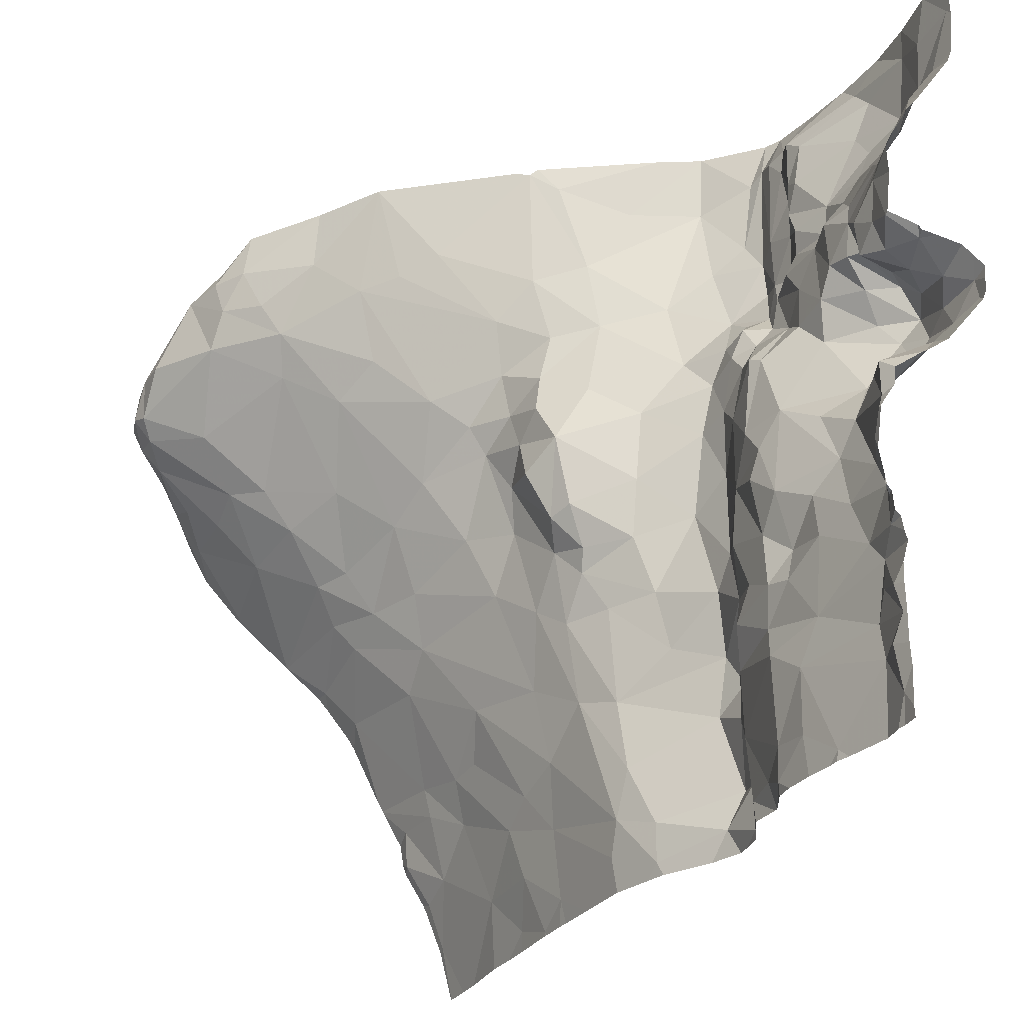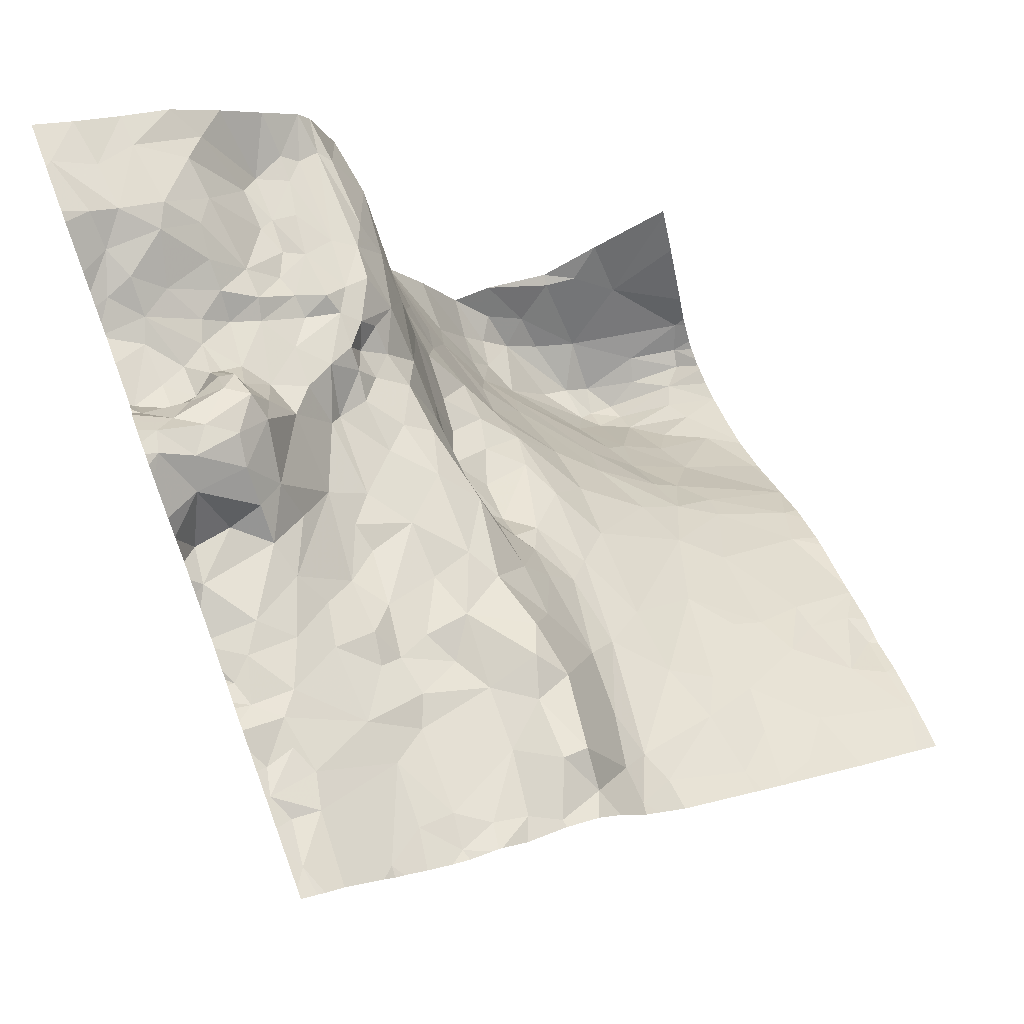
<metadata>
{"format":"obj","ext":"obj","renderer":"f3d","projection":"perspective","resolution":1024,"background":"white","views":[{"elev":-29.2,"azim":-88.3,"up":"+Y"},{"elev":70.4,"azim":-20.5,"up":"+Z"}]}
</metadata>
<code>
v 24.72 86.11 1.386
v 24.87 86.26 1.395
v 25.35 88.31 1.316
v 25.46 88.12 1.434
v 25.5 88.34 1.209
v 27.76 89.56 -3.303
v 28.03 89.81 -3.608
v 27.81 89.84 -3.384
v 26.06 89.18 1.01
v 25.97 89.39 1.059
v 25.76 89.03 1.25
v 25.57 84.87 0.8443
v 25.83 84.91 0.7083
v 25.58 85.34 0.855
v 24.94 85.56 1.338
v 24.7 85.29 1.409
v 25.04 85.37 1.303
v 24.75 87.57 2.072
v 24.79 87.73 2.057
v 25.91 88.43 1.032
v 26.05 88.65 0.9638
v 25.74 88.66 1.144
v 26.31 88.62 0.9163
v 26.41 88.81 0.9132
v 26.25 88.74 1.015
v 26.37 88.4 0.6628
v 26.43 88.53 0.8624
v 26.3 88.36 0.8702
v 29.09 88.51 -3.705
v 28.95 88.3 -3.427
v 29.43 88.32 -3.64
v 25.62 90.21 1.67
v 25.29 89.96 1.798
v 25.78 90.01 1.508
v 26.05 87.95 0.674
v 25.98 87.9 0.7471
v 26.05 87.35 0.6166
v 24.77 87.11 1.394
v 25.07 88.01 1.687
v 25.31 87.98 1.788
v 25.3 88.15 1.602
v 26.7 88.67 0.6071
v 26.59 88.84 0.8721
v 25.64 88.16 1.151
v 26.84 88.9 0.1475
v 26.79 89.16 0.4911
v 25.41 88.1 1.67
v 25.27 88.29 1.4
v 24.91 87.33 1.774
v 24.72 89.9 2.039
v 25.05 89.49 1.855
v 25.01 89.86 1.87
v 25.74 87.88 1.164
v 25.58 87.9 1.517
v 25.52 87.72 1.653
v 28.49 89.03 -4.004
v 28.6 89.08 -4.097
v 28.45 89.35 -4.009
v 24.92 87.85 1.878
v 24.93 88.08 1.517
v 24.93 88.3 1.447
v 24.7 88.19 1.504
v 25.28 88.55 1.329
v 25.11 88.42 1.347
v 29.68 88.73 -3.862
v 24.73 88.03 1.718
v 24.91 88.62 1.47
v 24.97 88.8 1.519
v 25.11 87.73 1.892
v 28.3 89.76 -3.733
v 28.64 89.69 -3.796
v 28.23 89.96 -3.484
v 28.81 89.1 -4.136
v 29.07 89.22 -4.038
v 28.65 89.32 -4.081
v 26.06 84.77 0.6527
v 26.31 84.74 0.5692
v 26.37 85.23 0.5412
v 24.98 87.52 1.927
v 25.31 87.62 1.814
v 24.78 85.92 1.388
v 26.41 88.19 0.575
v 26.56 88.35 0.5469
v 25.47 87.87 1.792
v 24.97 89.05 1.679
v 25.18 88.95 1.517
v 24.75 84.78 1.384
v 24.87 89.27 1.753
v 25.27 89.3 1.737
v 25.34 88.72 1.351
v 25.53 88.89 1.338
v 24.74 86.84 1.391
v 25.04 87.16 1.39
v 24.85 89.5 1.93
v 25 86.48 1.359
v 25.22 86.32 1.204
v 25.36 86.74 1.173
v 25.98 88.98 1.041
v 25.77 88.8 1.224
v 26.04 88.81 1.039
v 24.95 90.21 1.926
v 25.28 90.2 1.811
v 25.3 84.66 1.029
v 25.56 89.34 1.551
v 25.36 89.48 1.766
v 26.86 88.23 -0.447
v 26.79 87.98 -0.06952
v 26.85 87.82 -0.6893
v 25.91 86.48 0.6886
v 25.74 86.28 0.8677
v 25.86 86.08 0.7009
v 26.52 84.63 0.5895
v 25.28 87.41 1.699
v 25.46 87.34 1.396
v 25.78 87.37 0.839
v 25.8 84.66 0.6952
v 25.28 87.21 1.48
v 25.53 89.1 1.456
v 26.44 89.2 0.9017
v 26.61 89.11 0.853
v 26.58 89.94 0.8778
v 27.01 86.19 0.09831
v 26.73 86.49 0.4277
v 26.86 86.05 0.4701
v 26.53 90.21 1.033
v 26.3 89.93 1.022
v 26.42 89.89 0.9244
v 25.52 88.71 1.194
v 25.9 88.12 1.014
v 26.11 88.25 0.9646
v 25.95 89.71 1.107
v 25.68 89.54 1.477
v 26.27 90.2 1.233
v 25.82 85.55 0.6885
v 25.48 85.66 0.9763
v 26.3 89.72 0.9981
v 26.25 89.43 1.03
v 27.43 88.49 -1.634
v 27.31 89.43 -2.183
v 27.09 88.98 -1.126
v 26.9 88.8 -0.35
v 26.99 88.76 -0.7195
v 26.96 89.26 -0.8482
v 25.97 90.2 1.453
v 26.07 89.81 1.025
v 25.63 89.84 1.588
v 26.08 89.45 1.018
v 26.89 89.34 -0.4389
v 26.48 87.8 0.5086
v 26.28 88.02 0.6397
v 29.54 89.35 -3.926
v 29.51 89.2 -3.986
v 26.61 90.2 0.9226
v 26.75 88.36 0.2483
v 29.68 87.37 -2.906
v 29.56 87.09 -2.573
v 26.21 89.1 1.028
v 25.89 87.13 0.6903
v 26.28 87.05 0.5517
v 25.92 85.79 0.6928
v 26.22 85.97 0.5097
v 26.68 85.04 0.6077
v 26.67 85.5 0.5404
v 27.23 85.39 -0.2176
v 26.86 85.05 0.5615
v 27.14 84.95 -0.039
v 26.95 88.13 -0.8308
v 28.84 88.94 -4.067
v 28.86 88.76 -3.914
v 29.29 88.85 -3.946
v 29.38 88.64 -3.843
v 28.61 88.89 -3.961
v 28.79 90.07 -3.24
v 28.54 90.2 -3.225
v 28.53 90.11 -3.267
v 27.38 90.19 -2.526
v 27.38 89.73 -2.558
v 27.63 89.83 -3.14
v 27.93 90.04 -3.345
v 28 90.21 -3.115
v 27.67 90.19 -3.1
v 26.78 90.2 0.444
v 26.67 89.87 0.7978
v 26.77 90.2 0.1114
v 26.85 89.77 -0.1106
v 26.85 89.74 0.4228
v 27.09 89.6 -1.576
v 27.09 90.21 -2.042
v 26.98 90.2 -1.512
v 28.77 86.69 -1.844
v 28.97 87.19 -2.295
v 28.46 86.92 -1.728
v 29.64 87.82 -3.318
v 29.03 87.95 -3.104
v 26.83 87.14 0.2936
v 26.99 86.62 0.001625
v 26.94 87.04 -0.145
v 28.64 87.32 -2.126
v 28.57 87.65 -2.343
v 28.1 87.79 -1.938
v 27.42 87.73 -1.021
v 27.16 87.95 -0.9545
v 27.06 87.64 -0.911
v 27.26 85.9 -0.2807
v 27.18 86.59 -0.3281
v 28.17 88.14 -2.398
v 28.54 88.01 -2.788
v 26.84 87.46 -0.112
v 26.69 87.73 0.3636
v 26.97 88.4 -0.8004
v 27.6 89.5 -2.98
v 27.61 89.24 -2.818
v 27.8 88.96 -2.811
v 27.72 88.69 -2.356
v 27.43 88.26 -1.338
v 27.21 88.57 -1.089
v 27.22 88.23 -1.027
v 26.84 90.2 -0.8035
v 26.84 90.01 -0.6441
v 26.85 90.16 -0.8657
v 29.11 89.9 -3.387
v 26.32 87.62 0.5574
v 26.59 87.34 0.5112
v 26.63 88.1 0.4439
v 28.34 88.76 -3.484
v 27.89 89.29 -3.399
v 28.62 88.39 -3.295
v 27.07 87.03 -0.5034
v 27.06 87.27 -0.729
v 26.93 87.32 -0.5922
v 27.56 87.42 -1.005
v 27.47 88.04 -1.215
v 26.59 86.71 0.5135
v 26.3 86.62 0.5137
v 26.42 86.27 0.5491
v 29.18 85.86 -1.694
v 29.53 85.87 -1.907
v 29.61 85.62 -1.897
v 28.85 85.04 -1.211
v 27.47 88.89 -2.078
v 27.79 87.99 -1.705
v 26.81 90.2 -0.3461
v 26.77 85.8 0.5844
v 25.08 85.96 1.286
v 24.96 85.78 1.358
v 25.45 86.22 1.013
v 25.71 86.04 0.8213
v 24.74 85.49 1.37
v 28.58 84.71 -0.98
v 28.3 84.6 -0.8092
v 25.55 87.17 1.084
v 29.6 89.51 -3.745
v 26.94 85.63 0.4116
v 27.38 86.58 -0.6284
v 27.54 86.76 -0.8449
v 27.27 87.1 -0.7067
v 27.34 85.05 -0.3
v 27.97 85.25 -0.7406
v 27.82 85.69 -0.7572
v 29.32 85.4 -1.593
v 29.6 85.3 -1.719
v 29.63 84.96 -1.61
v 29.47 86.77 -2.317
v 29.14 86.06 -1.739
v 28.98 87.39 -2.466
v 28.79 87.64 -2.581
v 27.16 84.67 -0.03741
v 27.78 86.24 -0.8699
v 27.47 86 -0.5472
v 29.13 89.41 -3.929
v 27.17 86.88 -0.5105
v 28.53 86 -1.334
v 28.27 86.32 -1.312
v 28.14 85.57 -0.9469
v 26.85 84.77 0.4264
v 24.98 85.1 1.321
v 24.78 85.11 1.344
v 25.72 86.71 0.7689
v 25.5 86.55 0.9942
v 25.12 88.17 1.37
v 26.53 88.53 0.6967
v 26.3 88.22 0.7452
v 25.29 86.99 1.283
v 28.23 89.34 -3.889
v 26.7 89.34 0.7322
v 24.77 88.98 1.636
v 26.09 86.21 0.5972
v 29.37 89.05 -3.995
v 27.2 89.48 -1.871
v 27.82 87.51 -1.374
v 25.94 86.92 0.6249
v 26.38 85.71 0.5292
v 29.03 90.2 -3.01
v 28.44 88.31 -2.992
v 27.79 87.02 -1.151
v 28.77 85.98 -1.482
v 28.3 87.32 -1.785
v 27.44 84.82 -0.3377
v 28.4 85.42 -1.067
v 28.35 85.04 -0.9606
v 28.05 84.75 -0.6942
v 26.87 90.19 -0.981
v 28.91 85.67 -1.425
v 24.67 87.93 1.977
v 24.67 88.73 1.541
v 24.67 89.44 2.006
v 24.67 87 1.482
v 24.67 88.09 1.706
v 24.67 89.92 2.06
v 24.67 85.48 1.426
v 24.67 90.21 2.055
v 24.67 89.51 2.033
v 24.67 88.52 1.549
v 24.67 86.69 1.356
v 24.67 89.14 1.791
v 24.67 86.48 1.317
v 24.67 89.86 2.061
v 24.67 88.93 1.645
v 24.67 89.03 1.696
v 24.67 88.01 1.822
v 24.67 86.11 1.396
v 24.67 87.58 2.103
v 24.67 87.66 2.104
v 24.67 86.4 1.336
v 24.67 86.22 1.36
v 24.67 84.91 1.434
v 24.67 84.65 1.424
v 24.67 86.78 1.411
v 24.67 86.16 1.361
v 24.67 85.83 1.452
v 24.67 85.07 1.428
v 24.67 85.3 1.43
v 24.67 87.12 1.679
v 24.67 85.22 1.429
v 24.67 87.85 2.042
v 24.67 88.2 1.516
v 24.67 87.2 1.832
v 24.67 85.97 1.406
v 24.67 85.92 1.44
v 24.67 87.76 2.113
v 24.67 87.51 2.079
v 24.67 87.43 2.015
v 24.67 89.26 1.882
v 24.67 88.76 1.551
v 24.67 89.96 2.059
v 24.67 88.83 1.585
v 24.67 87.11 1.659
v 24.67 85.61 1.431
v 24.67 88.05 1.728
v 24.67 86.87 1.467
v 24.67 85.76 1.47
v 29.68 85.26 -1.74
v 29.68 90.19 -2.709
v 29.68 85.82 -1.954
v 29.68 88.92 -3.905
v 29.68 86.74 -2.388
v 29.68 89.12 -3.92
v 29.68 84.9 -1.621
v 29.68 89.28 -3.882
v 29.68 86.65 -2.341
v 29.68 87.09 -2.637
v 29.68 89.18 -3.901
v 29.68 88.74 -3.862
v 29.68 87.81 -3.325
v 29.68 88.45 -3.744
v 29.68 87.37 -2.906
v 29.68 86.12 -2.099
v 29.68 86.18 -2.133
v 29.68 89.35 -3.843
v 29.68 88.18 -3.607
v 29.68 84.94 -1.629
v 29.68 89.07 -3.91
v 29.68 89.64 -3.494
v 29.68 85.58 -1.906
v 29.68 86.99 -2.561
v 29.68 88.15 -3.586
v 29.68 86.09 -2.087
v 29.68 86.11 -2.096
v 29.68 84.98 -1.643
v 29.68 89.48 -3.728
v 29.68 85.66 -1.93
v 29.68 90.16 -2.744
v 29.68 88.73 -3.859
v 29.68 88.73 -3.862
v 29.68 87.37 -2.907
v 29.68 89.94 -3.043
v 29.68 85.33 -1.767
v 29.68 89.52 -3.687
v 29.68 87.97 -3.452
v 29.68 87.37 -2.906
v 28.12 84.57 -0.7023
v 25.52 84.57 0.8626
v 25.22 84.57 1.086
v 28.32 84.57 -0.8152
v 28.63 84.57 -0.9818
v 25.3 84.57 1.017
v 24.78 84.57 1.379
v 24.96 84.57 1.296
v 24.7 84.57 1.413
v 27.81 84.57 -0.5141
v 29 84.57 -1.195
v 27.26 84.57 -0.1042
v 29.35 84.57 -1.36
v 25.82 84.57 0.7008
v 25.98 84.57 0.7005
v 26.53 84.57 0.5917
v 26.46 84.57 0.5888
v 29.66 84.57 -1.534
v 29.68 84.57 -1.545
v 25.7 84.57 0.7523
v 26.05 84.57 0.6881
v 26.24 84.57 0.5741
v 28.81 84.57 -1.081
v 28.05 84.57 -0.6587
v 25.36 84.57 0.9789
v 29.68 84.57 -1.543
v 26.77 84.57 0.5059
v 27.15 84.57 0.003631
v 27.47 84.57 -0.3039
v 29.5 84.57 -1.444
v 24.83 84.57 1.342
v 26.03 84.57 0.6973
v 24.67 84.57 1.427
v 26.69 84.57 0.5371
v 26.94 84.57 0.3225
v 28.3 84.57 -0.8029
v 28.31 84.57 -0.8096
g obj_0
f 19 340 323
f 79 19 18
f 59 304 19
f 69 19 79
f 59 19 69
f 322 18 19
f 322 19 323
f 340 19 335
f 304 335 19
f 79 18 49
f 113 79 49
f 69 79 80
f 80 79 113
f 49 18 342
f 341 18 322
f 342 18 341
f 39 66 59
f 69 40 59
f 59 40 39
f 304 59 66
f 69 80 84
f 84 40 69
f 38 49 333
f 117 113 49
f 93 49 38
f 49 93 117
f 342 337 49
f 333 49 337
f 114 113 117
f 55 80 113
f 55 113 114
f 84 80 55
f 60 66 39
f 39 280 60
f 39 40 41
f 41 280 39
f 66 349 320
f 62 336 66
f 62 66 60
f 349 66 308
f 304 66 320
f 336 308 66
f 40 84 47
f 40 47 41
f 84 55 54
f 47 84 4
f 54 4 84
f 92 93 38
f 333 347 38
f 307 38 347
f 350 92 38
f 350 38 307
f 93 283 117
f 117 283 114
f 92 283 93
f 114 53 55
f 114 283 251
f 114 115 53
f 251 115 114
f 53 54 55
f 60 61 62
f 60 280 61
f 61 280 64
f 280 41 48
f 64 280 48
f 47 48 41
f 62 67 313
f 61 67 62
f 313 336 62
f 3 47 4
f 47 3 48
f 54 44 4
f 53 44 54
f 3 4 5
f 4 44 5
f 95 92 314
f 95 283 92
f 328 92 350
f 314 92 328
f 97 283 95
f 251 283 97
f 53 115 36
f 44 53 129
f 53 36 129
f 97 115 251
f 36 115 37
f 97 278 115
f 37 115 158
f 278 158 115
f 61 64 67
f 64 68 67
f 63 68 64
f 48 63 64
f 48 3 63
f 67 68 344
f 313 67 305
f 344 305 67
f 3 5 63
f 5 44 22
f 129 20 44
f 20 22 44
f 128 63 5
f 128 5 22
f 2 95 316
f 96 95 2
f 95 96 97
f 314 316 95
f 96 279 97
f 279 278 97
f 35 36 37
f 129 36 130
f 130 36 35
f 129 130 20
f 37 158 159
f 37 222 35
f 159 222 37
f 278 279 110
f 278 291 158
f 110 109 278
f 278 109 291
f 158 291 159
f 68 286 346
f 85 286 68
f 85 68 86
f 90 68 63
f 86 68 90
f 346 344 68
f 63 128 90
f 128 22 99
f 20 21 22
f 99 22 100
f 100 22 21
f 130 23 20
f 23 21 20
f 90 128 91
f 128 99 91
f 2 1 81
f 2 81 244
f 2 244 96
f 325 1 2
f 325 2 324
f 316 324 2
f 96 244 246
f 246 279 96
f 279 246 110
f 35 282 130
f 35 222 150
f 150 282 35
f 23 130 28
f 130 282 28
f 223 222 159
f 291 109 159
f 223 159 233
f 234 159 109
f 159 234 233
f 150 222 149
f 222 223 149
f 247 110 246
f 111 110 247
f 109 110 111
f 111 287 109
f 109 287 234
f 88 286 85
f 346 286 318
f 318 286 88
f 85 89 88
f 86 89 85
f 86 118 89
f 86 90 91
f 91 118 86
f 99 11 91
f 98 11 99
f 98 99 100
f 23 25 21
f 100 21 25
f 100 157 98
f 25 157 100
f 27 23 28
f 23 24 25
f 27 24 23
f 91 11 118
f 1 329 321
f 81 1 321
f 329 1 325
f 81 330 245
f 81 338 339
f 81 245 244
f 330 81 339
f 321 338 81
f 135 244 245
f 246 244 135
f 246 135 247
f 82 282 150
f 28 282 26
f 26 282 82
f 149 82 150
f 26 27 28
f 233 195 223
f 223 209 149
f 195 209 223
f 233 234 235
f 123 195 233
f 235 123 233
f 234 287 235
f 149 224 82
f 209 224 149
f 135 160 247
f 247 160 111
f 111 160 161
f 161 287 111
f 235 287 161
f 94 343 88
f 94 88 51
f 51 88 89
f 343 315 88
f 319 88 315
f 318 88 319
f 89 105 51
f 89 104 105
f 89 118 104
f 104 118 11
f 11 132 104
f 132 11 10
f 9 10 11
f 11 98 9
f 9 98 157
f 25 24 157
f 9 157 147
f 147 157 137
f 157 119 137
f 24 119 157
f 26 281 27
f 43 24 27
f 27 281 42
f 42 43 27
f 43 120 24
f 120 119 24
f 330 351 245
f 245 351 248
f 248 15 245
f 15 17 245
f 17 135 245
f 14 135 17
f 134 135 14
f 134 160 135
f 82 83 26
f 82 224 83
f 83 281 26
f 208 209 195
f 196 195 123
f 208 195 197
f 195 196 197
f 107 224 209
f 107 209 208
f 161 292 235
f 235 292 243
f 124 235 243
f 124 123 235
f 122 123 124
f 122 196 123
f 83 224 154
f 154 224 107
f 134 292 160
f 160 292 161
f 94 312 306
f 50 94 51
f 312 94 50
f 343 94 306
f 50 51 52
f 52 51 33
f 33 51 105
f 146 33 105
f 132 105 104
f 146 105 132
f 132 131 146
f 10 131 132
f 131 10 147
f 147 10 9
f 131 147 145
f 147 136 145
f 137 136 147
f 119 136 137
f 119 127 136
f 127 119 121
f 119 120 121
f 42 281 83
f 42 120 43
f 83 154 42
f 46 120 42
f 42 154 45
f 42 45 46
f 285 121 120
f 285 120 46
f 351 348 248
f 248 348 310
f 16 248 310
f 15 248 16
f 15 16 17
f 16 276 17
f 276 14 17
f 103 14 276
f 12 14 103
f 13 134 14
f 12 13 14
f 78 134 13
f 78 292 134
f 208 197 230
f 208 108 107
f 208 230 108
f 205 196 122
f 271 197 196
f 196 205 271
f 230 197 228
f 228 197 271
f 107 106 154
f 106 107 108
f 163 292 78
f 243 292 163
f 243 163 253
f 253 124 243
f 124 253 204
f 122 124 204
f 122 204 205
f 154 106 141
f 141 45 154
f 312 50 317
f 33 146 34
f 146 131 34
f 131 145 34
f 145 136 126
f 126 133 145
f 136 127 126
f 121 285 183
f 121 183 153
f 125 121 153
f 186 285 46
f 46 45 186
f 148 45 141
f 45 148 186
f 183 285 186
f 16 334 277
f 277 276 16
f 334 16 332
f 310 332 16
f 276 277 87
f 103 276 398
f 398 276 87
f 12 103 415
f 398 393 103
f 396 103 393
f 415 103 396
f 116 12 392
f 116 13 12
f 415 392 12
f 78 13 76
f 76 13 116
f 76 77 78
f 78 162 163
f 162 78 77
f 228 229 230
f 108 230 229
f 106 108 167
f 108 229 203
f 167 108 202
f 202 108 203
f 205 204 254
f 254 271 205
f 271 256 228
f 256 271 254
f 228 256 229
f 141 106 210
f 167 210 106
f 162 165 163
f 163 165 253
f 253 165 164
f 164 204 253
f 269 204 164
f 204 269 254
f 210 142 141
f 143 148 141
f 141 142 143
f 185 186 148
f 186 185 182
f 143 220 148
f 219 185 148
f 148 220 219
f 334 331 277
f 277 331 87
f 87 326 327
f 87 327 399
f 331 326 87
f 399 397 87
f 398 87 421
f 421 87 397
f 116 404 405
f 76 116 405
f 392 410 116
f 404 116 410
f 405 422 76
f 411 77 76
f 411 76 422
f 77 112 162
f 112 77 412
f 412 77 411
f 162 275 165
f 112 275 162
f 256 201 229
f 229 201 203
f 217 210 167
f 167 202 217
f 201 202 203
f 202 232 217
f 201 232 202
f 269 255 254
f 254 255 256
f 256 255 231
f 231 201 256
f 210 216 142
f 216 210 217
f 165 275 166
f 164 165 166
f 164 166 257
f 257 269 164
f 257 259 269
f 259 268 269
f 268 255 269
f 140 142 216
f 142 140 143
f 187 220 143
f 140 187 143
f 184 182 185
f 219 184 185
f 218 219 220
f 187 302 220
f 242 184 219
f 219 218 242
f 327 423 399
f 112 406 424
f 412 407 112
f 406 112 407
f 417 275 112
f 417 112 424
f 267 166 275
f 275 425 267
f 425 275 417
f 201 231 232
f 215 216 217
f 217 232 215
f 231 290 232
f 215 232 241
f 232 290 241
f 295 255 268
f 231 255 295
f 295 290 231
f 138 140 216
f 215 138 216
f 267 257 166
f 267 298 257
f 258 257 298
f 257 258 259
f 259 258 274
f 273 268 259
f 274 273 259
f 268 273 192
f 192 295 268
f 138 139 140
f 289 187 140
f 140 139 289
f 189 302 187
f 188 187 289
f 187 188 189
f 267 402 298
f 425 418 267
f 402 267 418
f 138 215 241
f 297 290 295
f 200 290 297
f 241 290 200
f 138 241 214
f 214 241 200
f 192 297 295
f 240 139 138
f 138 214 240
f 298 301 258
f 298 419 301
f 402 419 298
f 258 301 300
f 258 299 274
f 300 299 258
f 272 273 274
f 274 299 272
f 190 192 273
f 273 272 296
f 273 296 190
f 190 191 192
f 198 297 192
f 191 198 192
f 289 139 188
f 212 139 240
f 177 188 139
f 212 177 139
f 176 188 177
f 200 297 198
f 198 199 200
f 206 200 199
f 200 206 214
f 214 212 240
f 213 212 214
f 206 213 214
f 301 400 414
f 300 301 250
f 301 414 391
f 419 400 301
f 426 250 301
f 426 301 391
f 239 299 300
f 249 300 250
f 239 300 249
f 272 299 296
f 239 303 299
f 296 299 303
f 296 264 190
f 191 190 263
f 264 263 190
f 296 303 264
f 265 198 191
f 156 191 263
f 265 191 156
f 265 266 198
f 266 199 198
f 211 177 212
f 213 226 212
f 6 211 212
f 212 226 6
f 176 177 178
f 178 177 211
f 176 178 181
f 206 199 207
f 266 207 199
f 207 294 206
f 206 294 213
f 225 226 213
f 213 294 225
f 249 250 394
f 250 427 394
f 427 250 426
f 260 303 239
f 260 239 262
f 262 239 403
f 401 239 249
f 403 239 401
f 394 395 249
f 401 249 413
f 413 249 395
f 260 236 303
f 303 236 264
f 263 264 367
f 367 264 236
f 156 263 356
f 263 360 356
f 367 368 263
f 360 263 368
f 156 155 265
f 265 155 266
f 155 156 361
f 356 375 156
f 361 156 375
f 266 155 194
f 266 194 207
f 6 178 211
f 226 225 56
f 6 226 7
f 56 284 226
f 7 226 284
f 8 178 6
f 6 7 8
f 181 178 8
f 8 179 181
f 179 180 181
f 227 294 207
f 227 207 194
f 225 294 227
f 172 225 227
f 56 225 172
f 261 260 262
f 260 237 236
f 260 261 238
f 238 237 260
f 262 420 408
f 261 262 379
f 262 371 379
f 358 262 416
f 371 262 358
f 403 420 262
f 416 262 408
f 367 236 378
f 378 236 237
f 155 390 366
f 155 193 194
f 193 155 385
f 361 390 155
f 385 155 366
f 193 31 194
f 194 30 227
f 194 31 30
f 58 284 56
f 57 56 172
f 56 57 58
f 179 8 7
f 7 284 58
f 179 7 72
f 70 7 58
f 72 7 70
f 72 180 179
f 72 175 180
f 175 174 180
f 227 30 169
f 169 172 227
f 172 169 168
f 57 172 168
f 261 352 387
f 379 352 261
f 374 238 261
f 374 261 387
f 237 238 381
f 378 237 377
f 381 354 237
f 377 237 354
f 381 238 374
f 416 409 358
f 193 389 31
f 193 364 389
f 385 364 193
f 29 30 31
f 31 171 29
f 389 376 31
f 370 171 31
f 370 31 376
f 169 30 29
f 57 75 58
f 58 71 70
f 75 71 58
f 168 73 57
f 73 75 57
f 71 175 72
f 70 71 72
f 173 174 175
f 173 175 71
f 173 293 174
f 29 171 169
f 168 169 170
f 169 171 170
f 170 288 168
f 168 288 73
f 171 65 170
f 365 171 370
f 383 65 171
f 383 171 365
f 73 74 75
f 75 270 71
f 74 270 75
f 71 221 173
f 71 270 252
f 252 221 71
f 73 288 74
f 221 293 173
f 221 382 293
f 382 353 293
f 65 288 170
f 74 288 152
f 152 288 372
f 355 288 65
f 372 288 355
f 65 384 363
f 384 65 383
f 355 65 363
f 270 74 152
f 270 151 252
f 152 151 270
f 252 388 221
f 221 373 386
f 388 373 221
f 382 221 386
f 151 369 252
f 369 380 252
f 388 252 380
f 151 152 357
f 372 357 152
f 151 359 369
f 357 362 151
f 359 151 362
f 32 33 34
f 32 34 144
f 50 101 311
f 317 50 309
f 309 50 345
f 311 345 50
f 101 52 102
f 102 52 33
f 32 102 33
f 125 126 127
f 126 125 133
f 125 127 121
f 50 52 101
f 144 34 145
f 145 133 144
f 182 153 183
f 183 186 182

</code>
